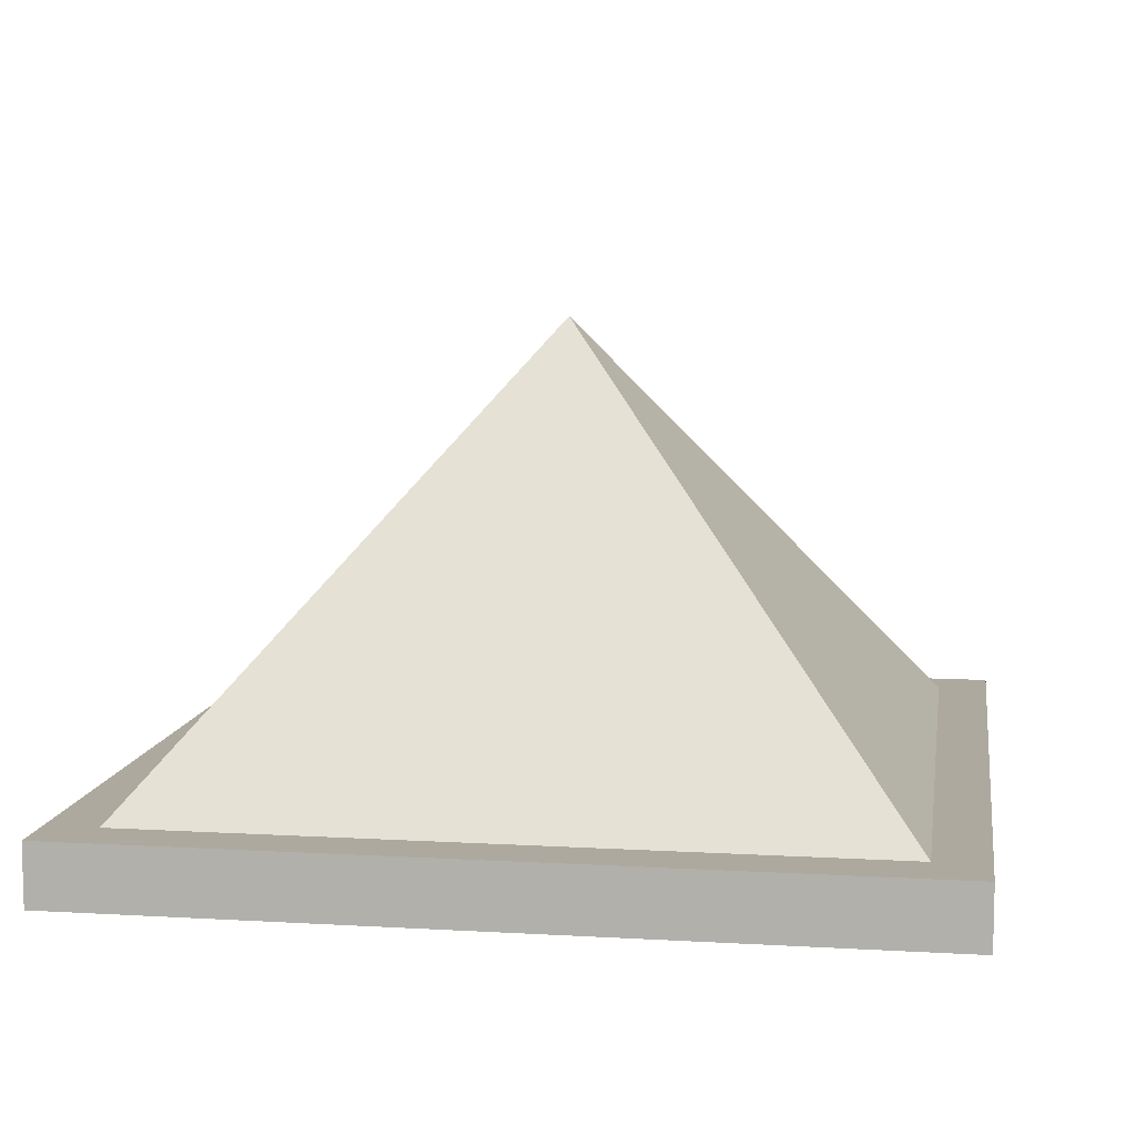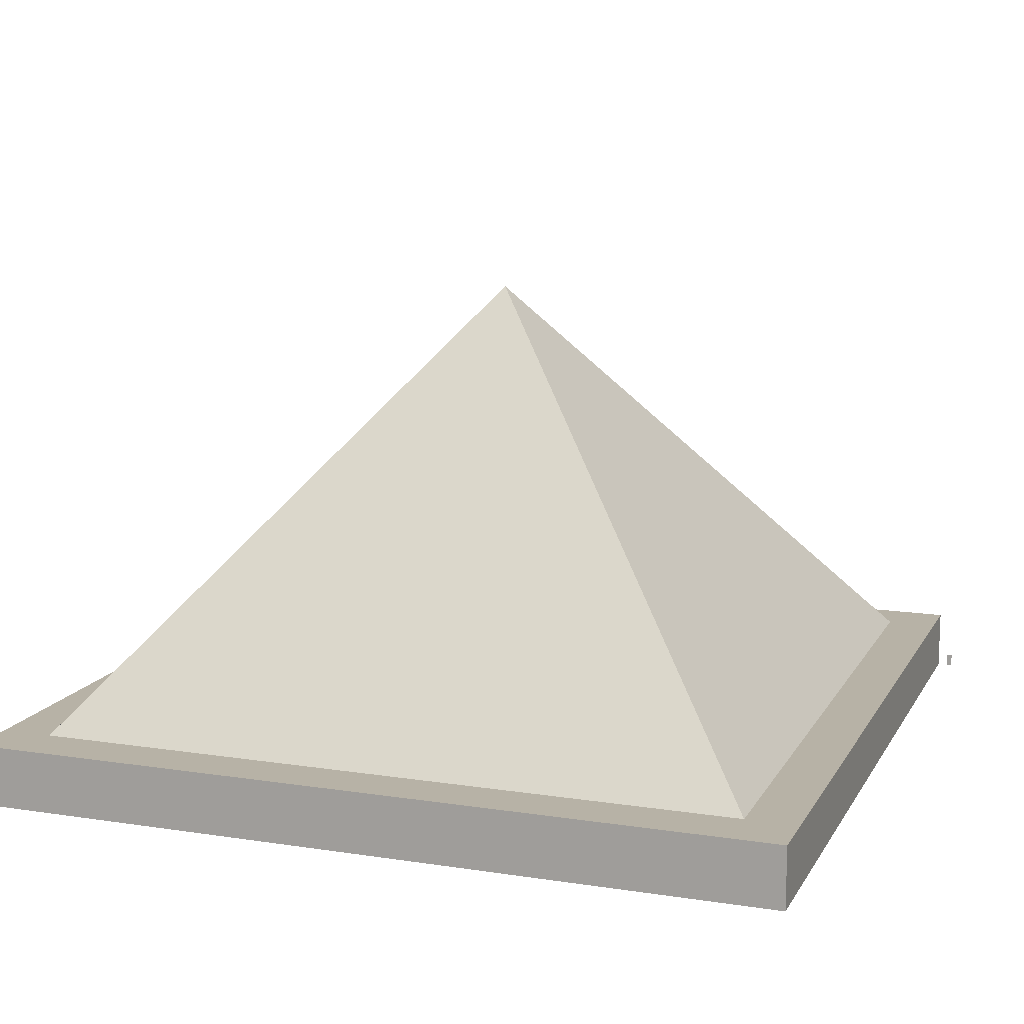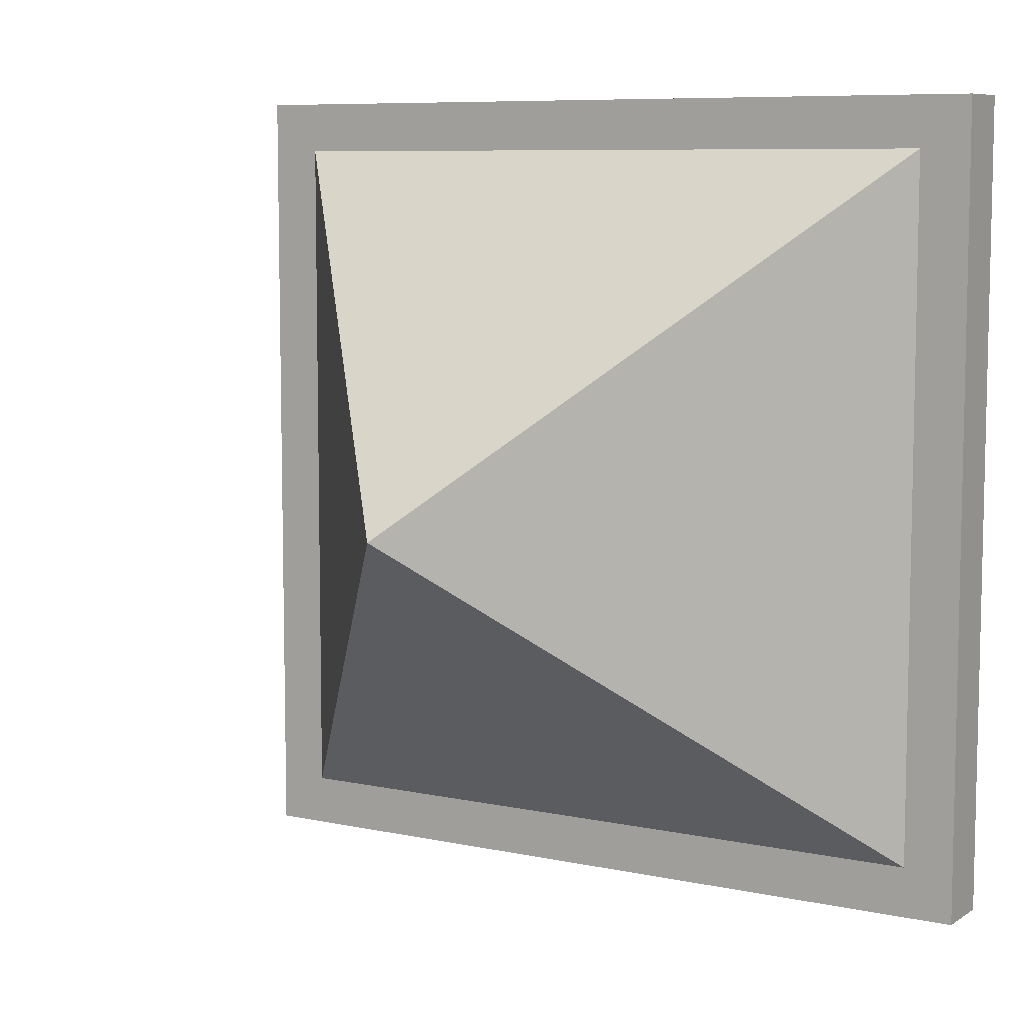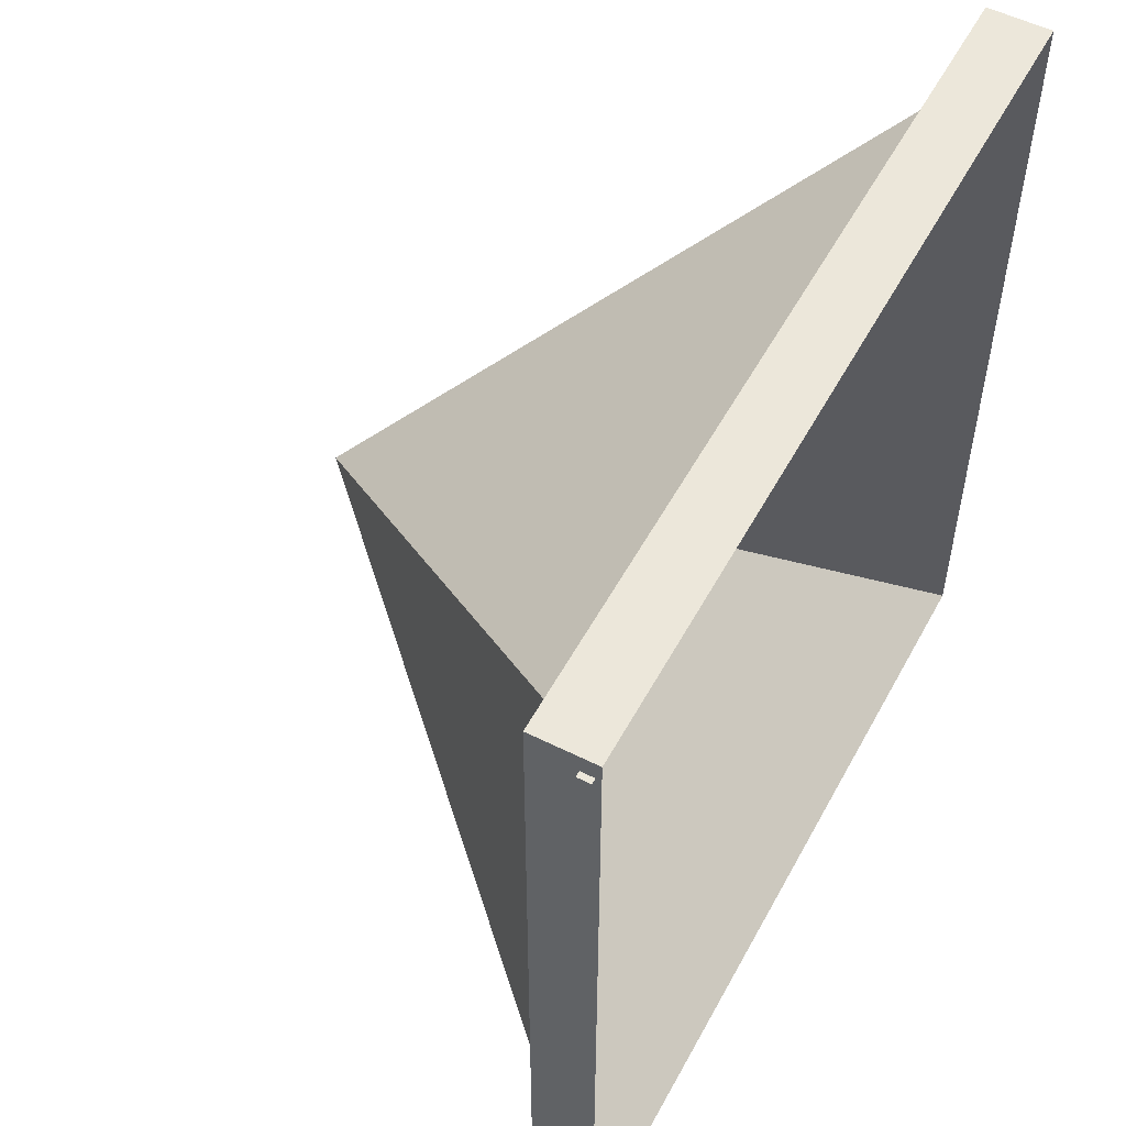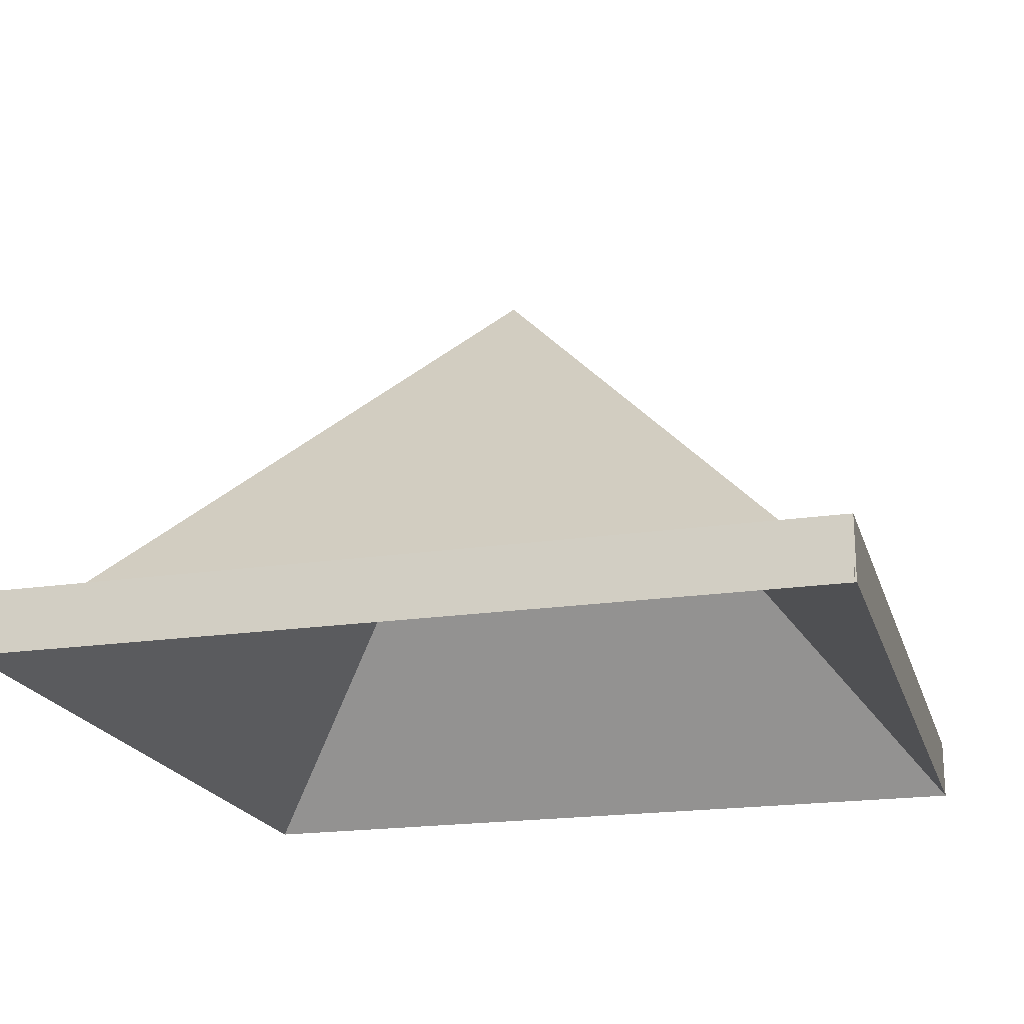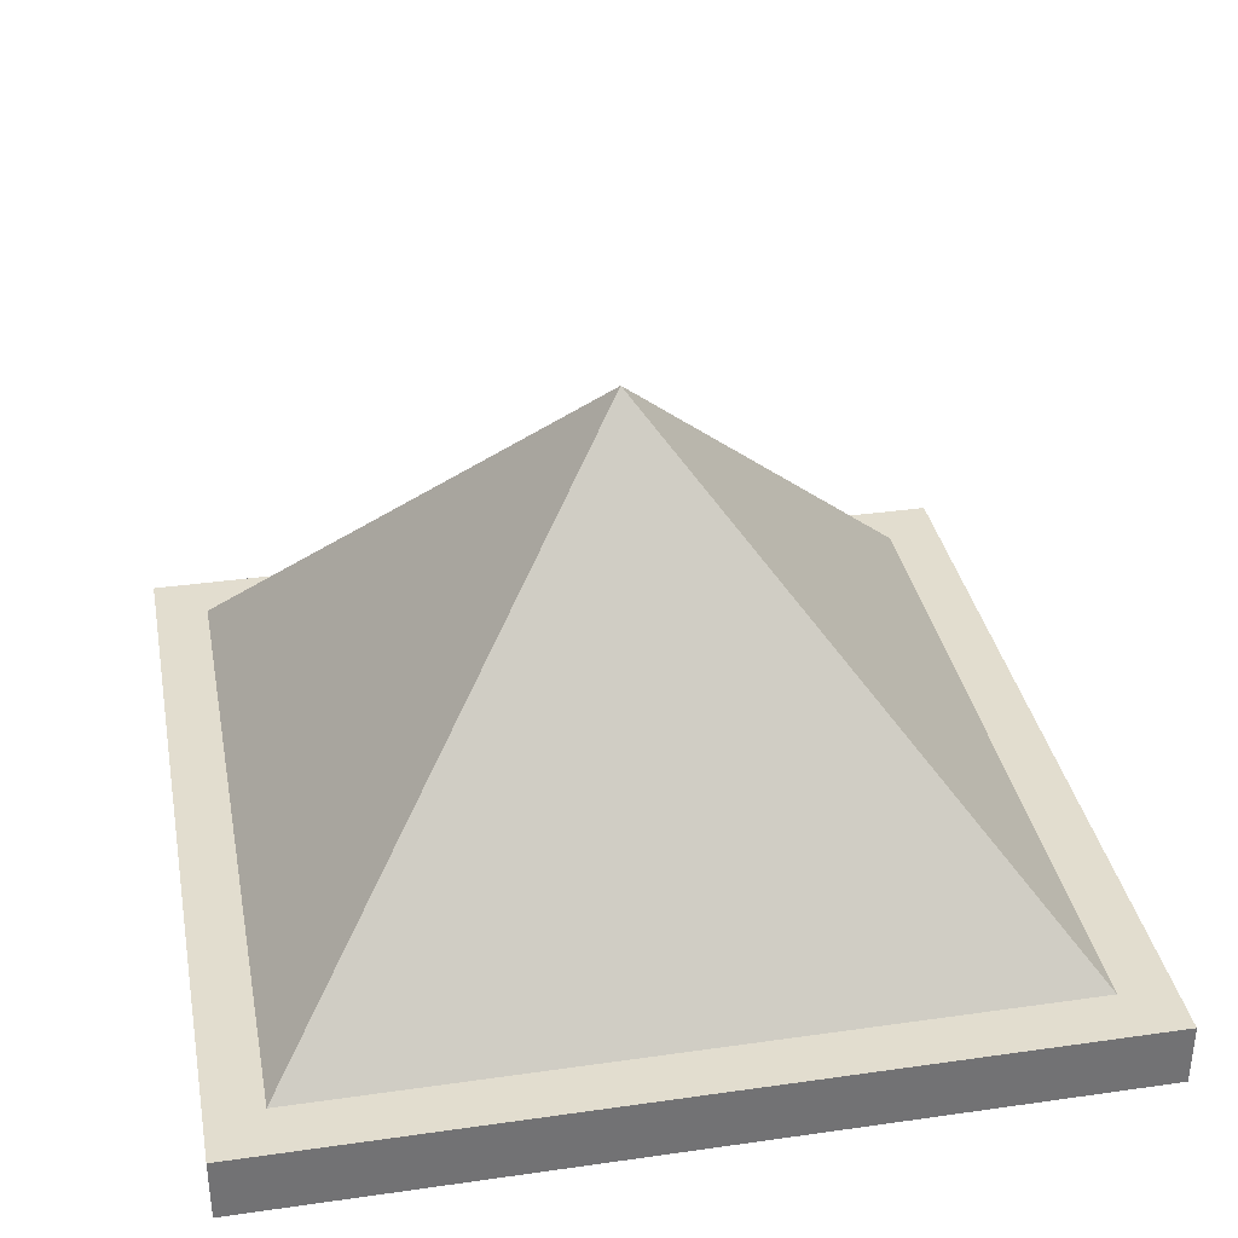
<metadata>
{"format":"obj","ext":"obj","renderer":"f3d","projection":"perspective","resolution":1024,"background":"white","views":[{"elev":9.0,"azim":-81.2,"up":"+Y"},{"elev":12.5,"azim":-160.3,"up":"+Y"},{"elev":7.9,"azim":-149.0,"up":"+Z"},{"elev":54.0,"azim":-62.0,"up":"+Z"},{"elev":-20.1,"azim":-74.7,"up":"+Y"},{"elev":34.8,"azim":79.2,"up":"+Y"}]}
</metadata>
<code>
g Mesh1 Model
v 52.5 62.56 -52.5
v 98.4 7.87 -6.604
v 98.4 7.87 -98.4
f 1 2 3
v 6.604 7.87 -6.604
f 1 4 2
v 6.604 7.87 -98.4
f 1 5 4
f 1 3 5
v 105 7.87 -105
f 6 5 3
v 0 7.87 -105
f 5 6 7
v 0 0 -105
v 105 0 -105
f 8 7 6 9
v 0 7.87 -0
v 0 0 -0
f 10 7 8 11
f 10 4 7
v 105 7.87 -0
f 4 10 12
v 105 0 -0
f 13 12 10 11
f 9 6 12 13
f 6 3 12
f 2 12 3
f 4 12 2
f 13 2 4 11
f 9 3 2 13
f 8 5 3 9
f 11 4 5 8
f 7 4 5
g Mesh2 Model
v -1.959 0 -0.0459
v -1.264 0 -0.0459
v -1.264 1.599 -0.0459
v -1.959 1.599 -0.0459
f 14 15 16 17

</code>
